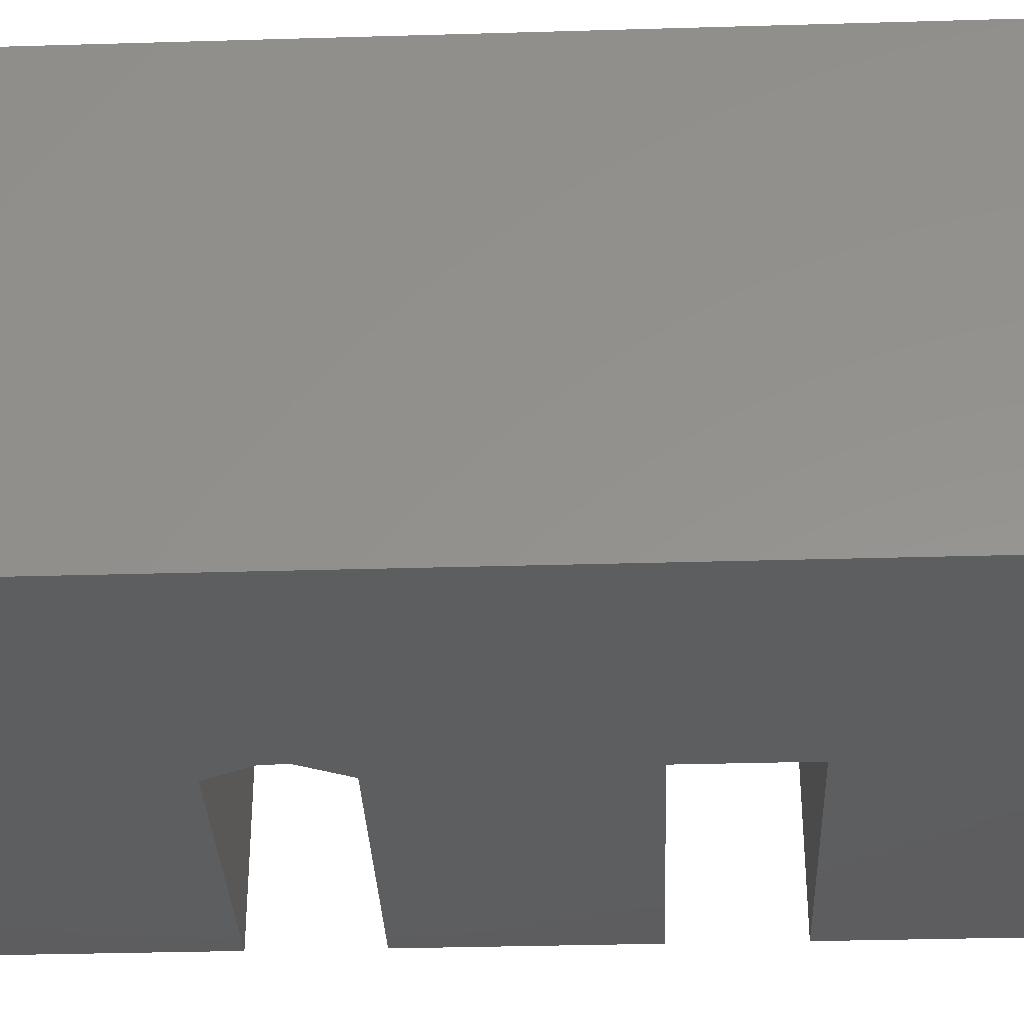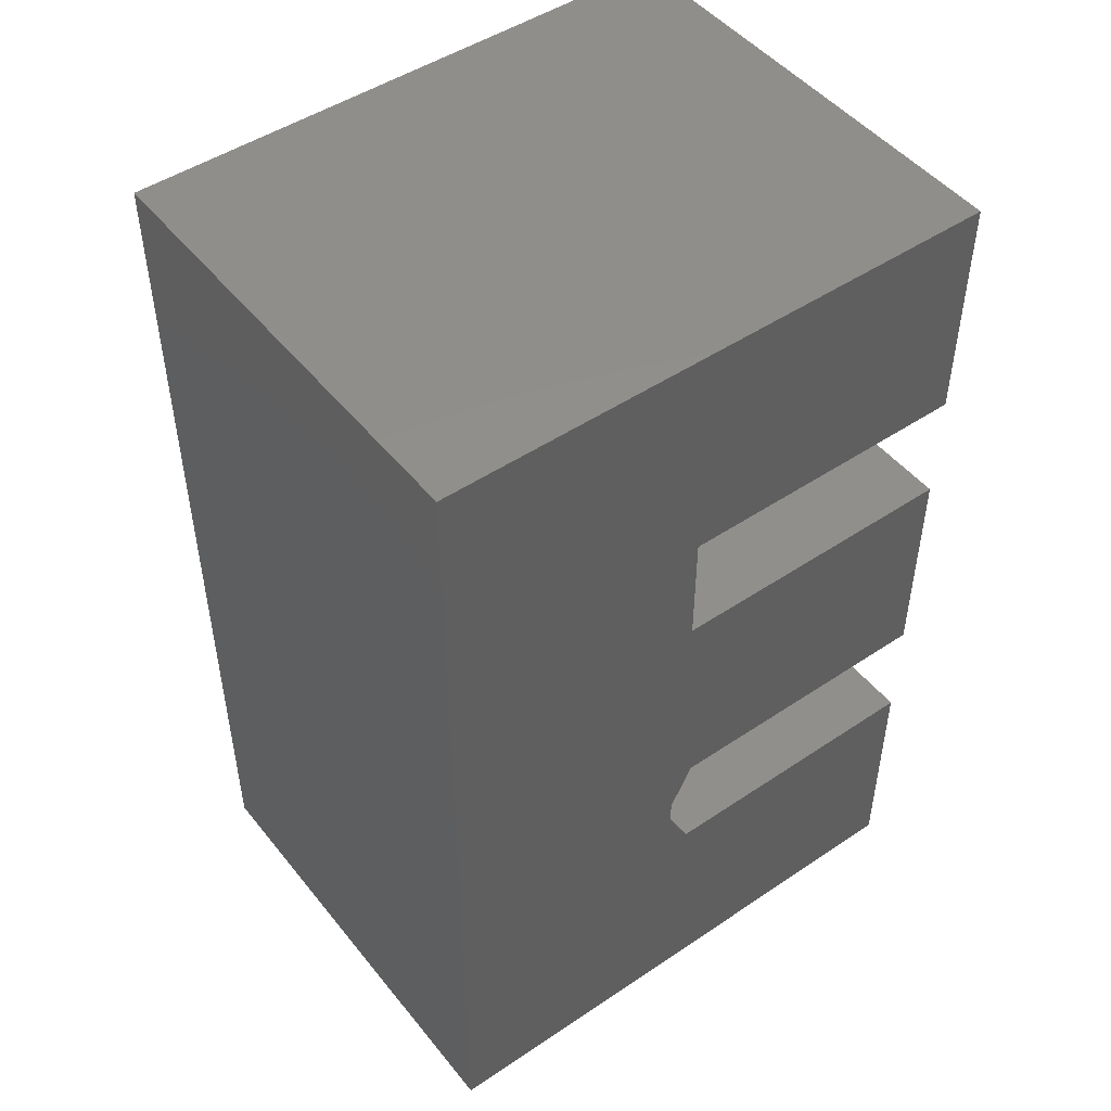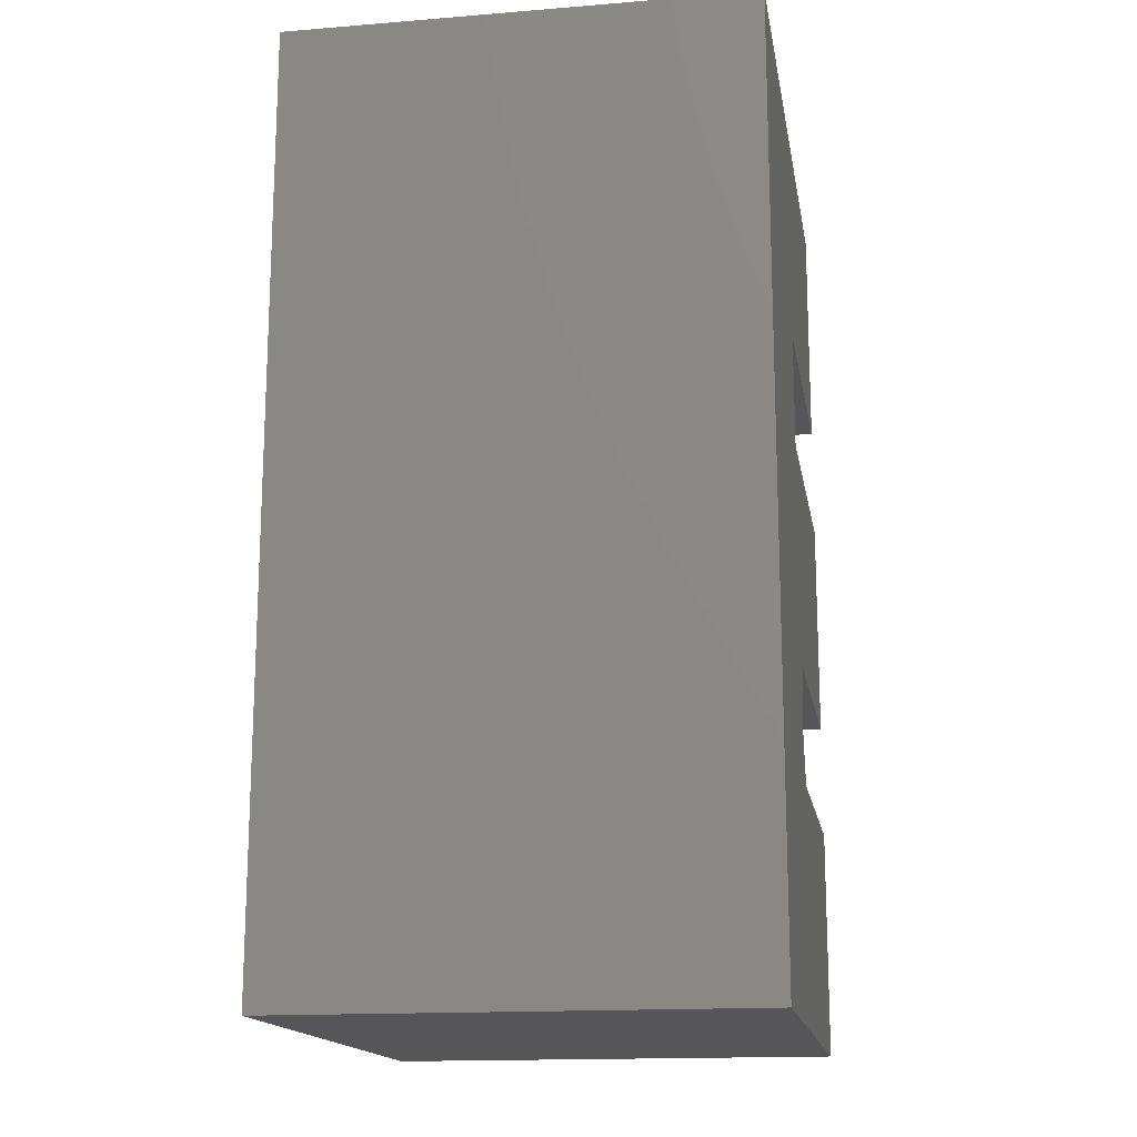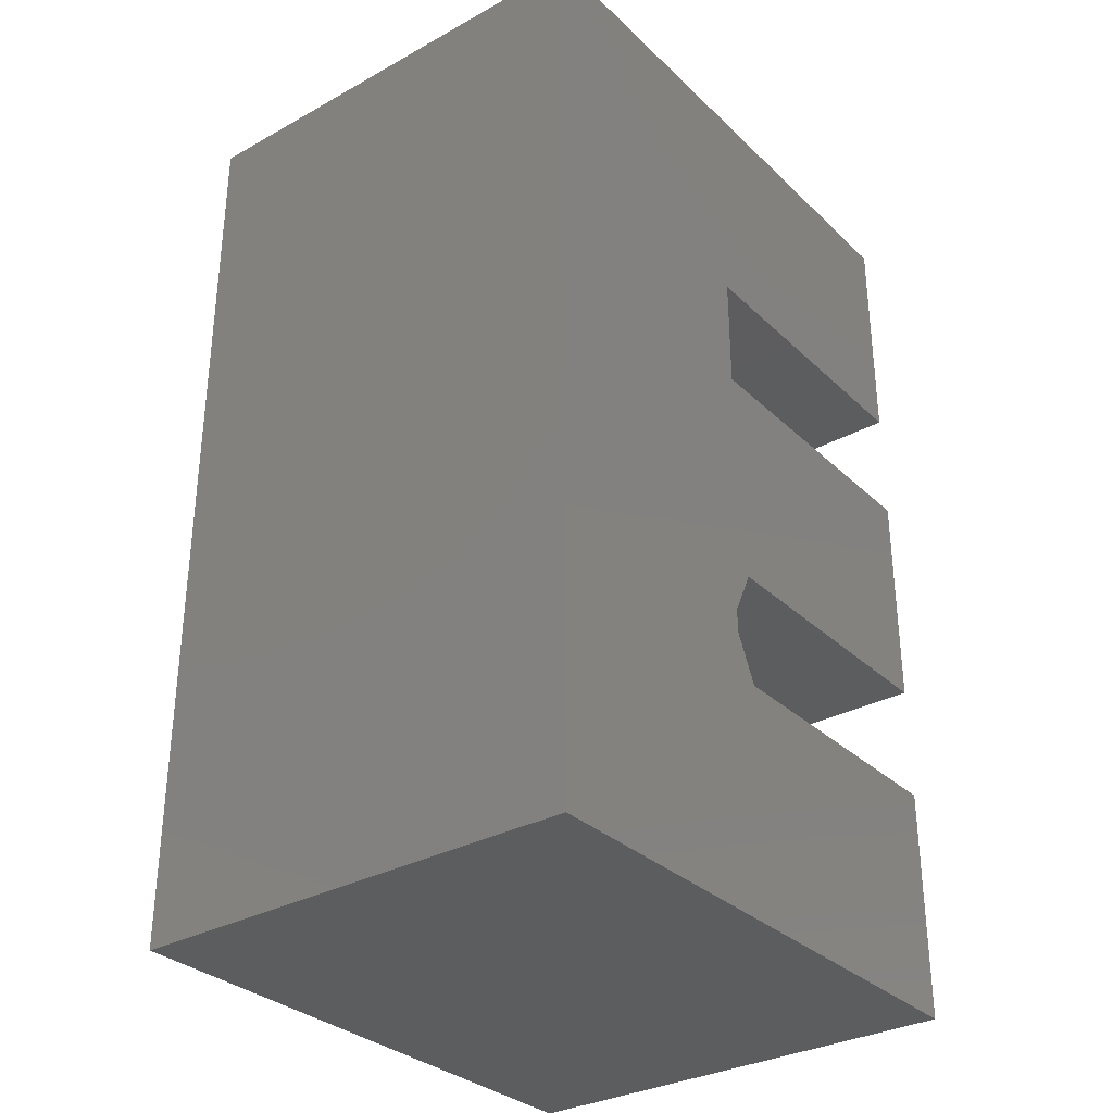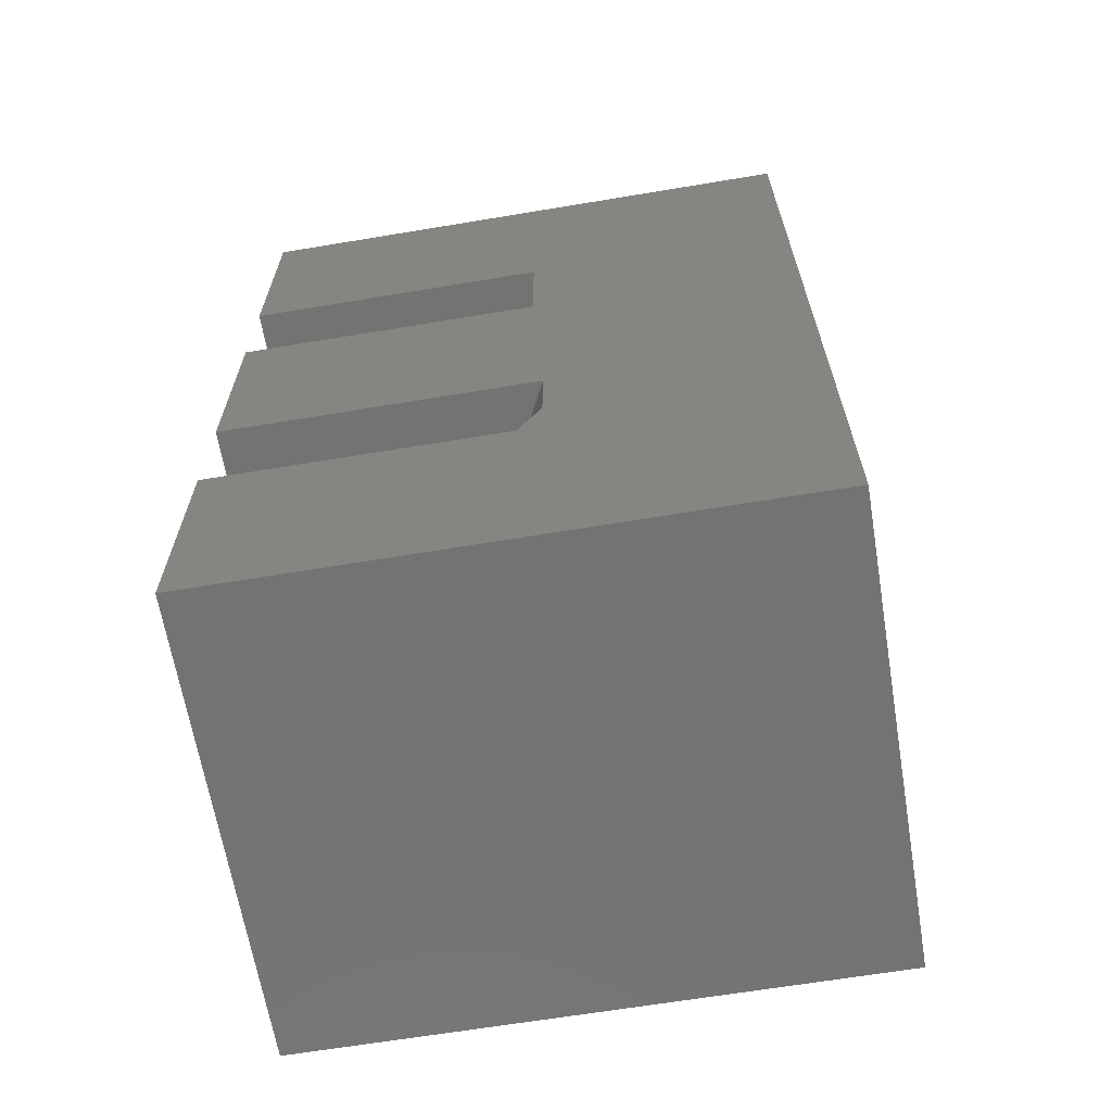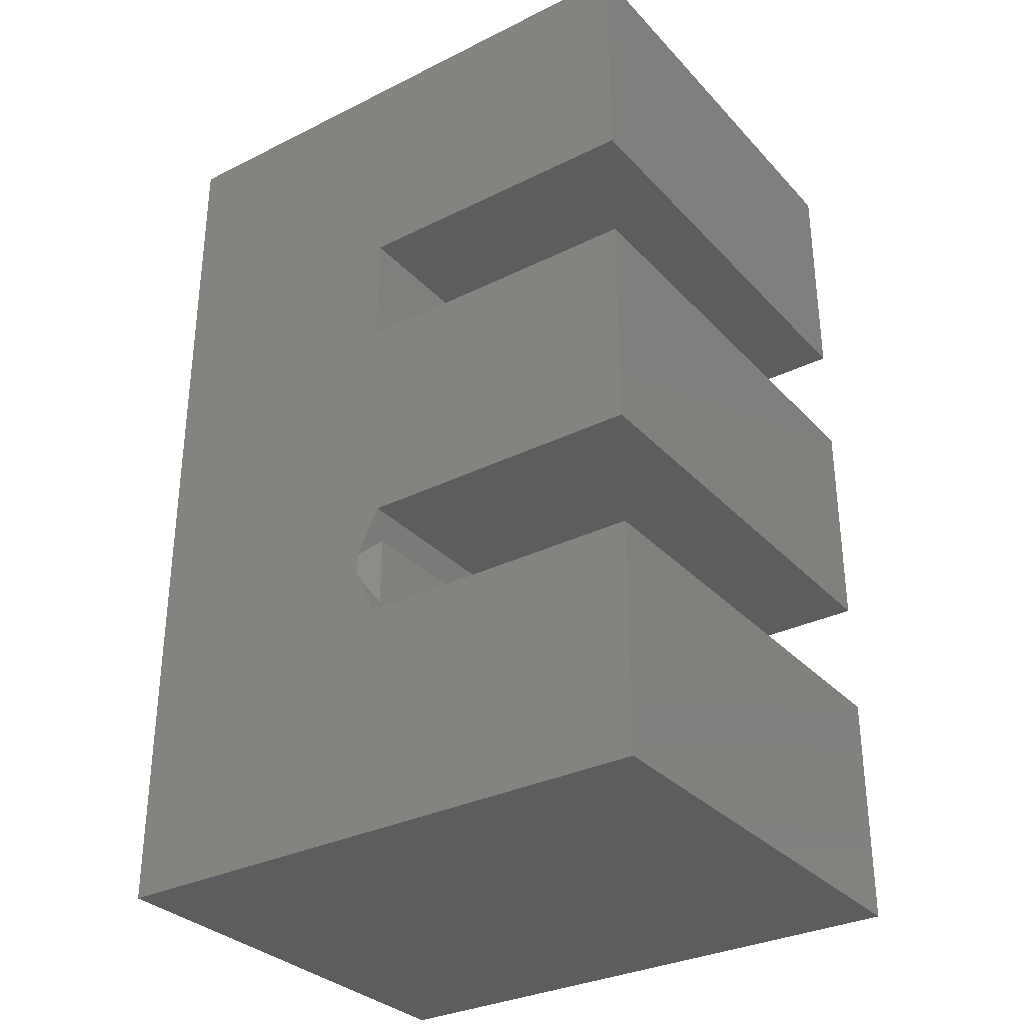
<metadata>
{"format":"stl","ext":"stl","renderer":"f3d","projection":"perspective","resolution":1024,"background":"white","views":[{"elev":-33.4,"azim":-87.7,"up":"+Y"},{"elev":48.3,"azim":-36.9,"up":"+Z"},{"elev":-16.0,"azim":-80.5,"up":"+Z"},{"elev":-31.9,"azim":-52.3,"up":"+Z"},{"elev":-65.2,"azim":-170.5,"up":"+Z"},{"elev":-31.8,"azim":35.0,"up":"+Z"}]}
</metadata>
<code>
# stl→obj: 32 verts, 60 faces
v -0.5658 -0.01562 0.1735
v -0.5658 -0.01562 0.2212
v -0.5658 -0.2969 0.1735
v -0.5658 -0.2969 0.2212
v -0.3618 -0.3125 0.625
v -0.5658 -0.3125 0.4671
v -0.3618 -0.3125 0.4671
v -0.75 -0.3125 0
v -0.3618 -0.3125 -2.377e-17
v -0.3618 -0.3125 0.1579
v -0.558 -0.3125 0.1579
v -0.5736 -0.3125 0.1891
v -0.5736 -0.3125 0.2056
v -0.75 -0.3125 0.625
v -0.5658 -0.3125 0.3882
v -0.3618 -0.3125 0.2368
v -0.3618 -0.3125 0.3882
v -0.558 -0.3125 0.2368
v -0.558 -0.03125 0.2368
v -0.558 2.132e-17 0.1579
v -0.5736 1.958e-17 0.1891
v -0.3618 3.962e-17 0.2368
v -0.5736 1.611e-17 0.2368
v -0.3618 4.309e-17 0.3882
v -0.3618 4.309e-17 0.4671
v -0.5658 2.045e-17 0.4671
v -0.3618 4.309e-17 0.625
v -0.75 4.249e-33 0.625
v -0.5658 2.045e-17 0.3882
v -0.75 0 0
v -0.3618 4.309e-17 0.1579
v -0.3618 4.309e-17 -2.377e-17
f 1 2 3
f 3 2 4
f 5 6 7
f 8 9 10
f 8 10 11
f 8 11 12
f 8 12 13
f 8 13 14
f 14 13 15
f 14 15 6
f 14 6 5
f 16 17 18
f 18 17 15
f 18 15 13
f 2 19 4
f 4 19 18
f 4 18 13
f 1 20 21
f 20 1 11
f 11 1 3
f 11 3 12
f 13 12 4
f 4 12 3
f 16 18 22
f 22 18 19
f 22 19 23
f 1 21 2
f 2 21 23
f 2 23 19
f 16 22 17
f 17 22 24
f 25 26 27
f 28 27 26
f 28 26 29
f 28 29 23
f 28 23 21
f 28 21 30
f 23 29 22
f 22 29 24
f 21 20 30
f 30 20 31
f 30 31 32
f 5 27 14
f 14 27 28
f 8 30 9
f 9 30 32
f 31 20 10
f 10 20 11
f 14 28 8
f 8 28 30
f 7 25 5
f 5 25 27
f 26 25 6
f 6 25 7
f 29 26 15
f 15 26 6
f 24 29 17
f 17 29 15
f 9 32 10
f 10 32 31

</code>
